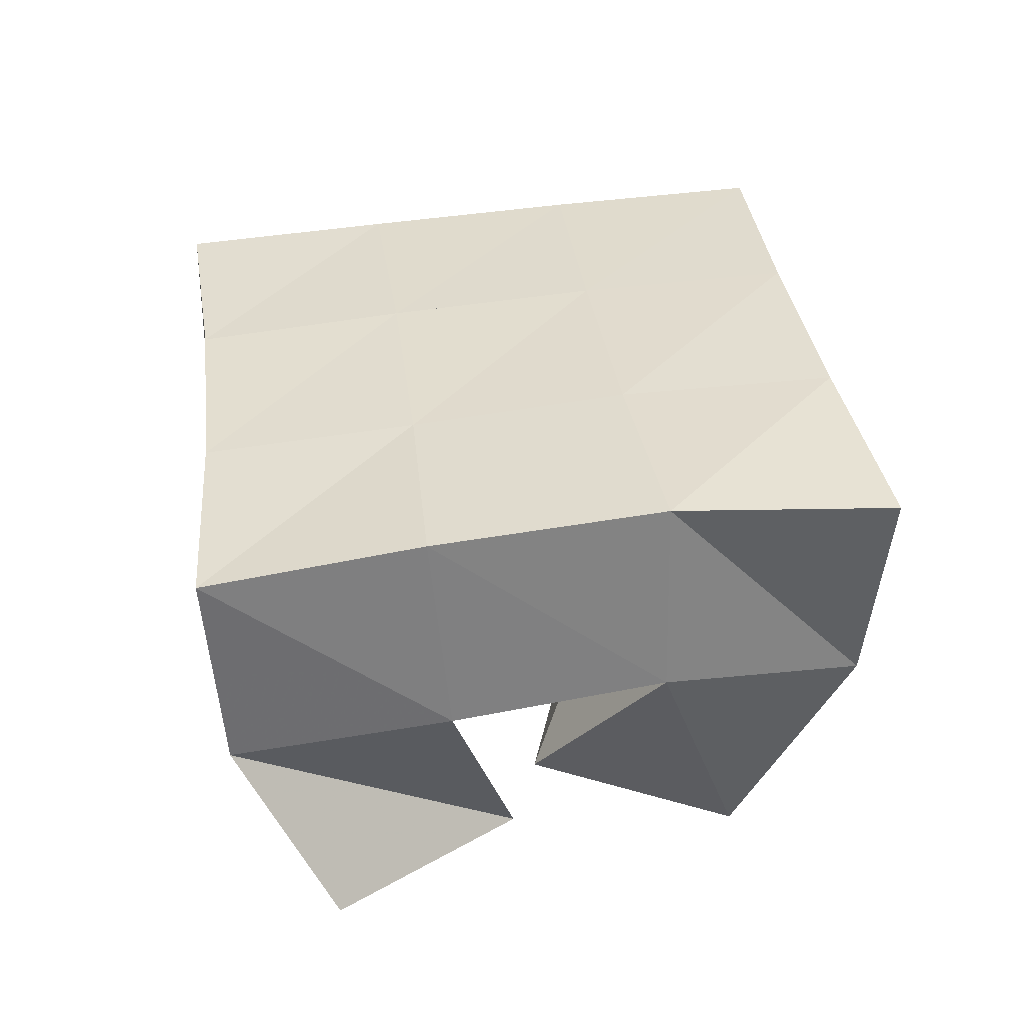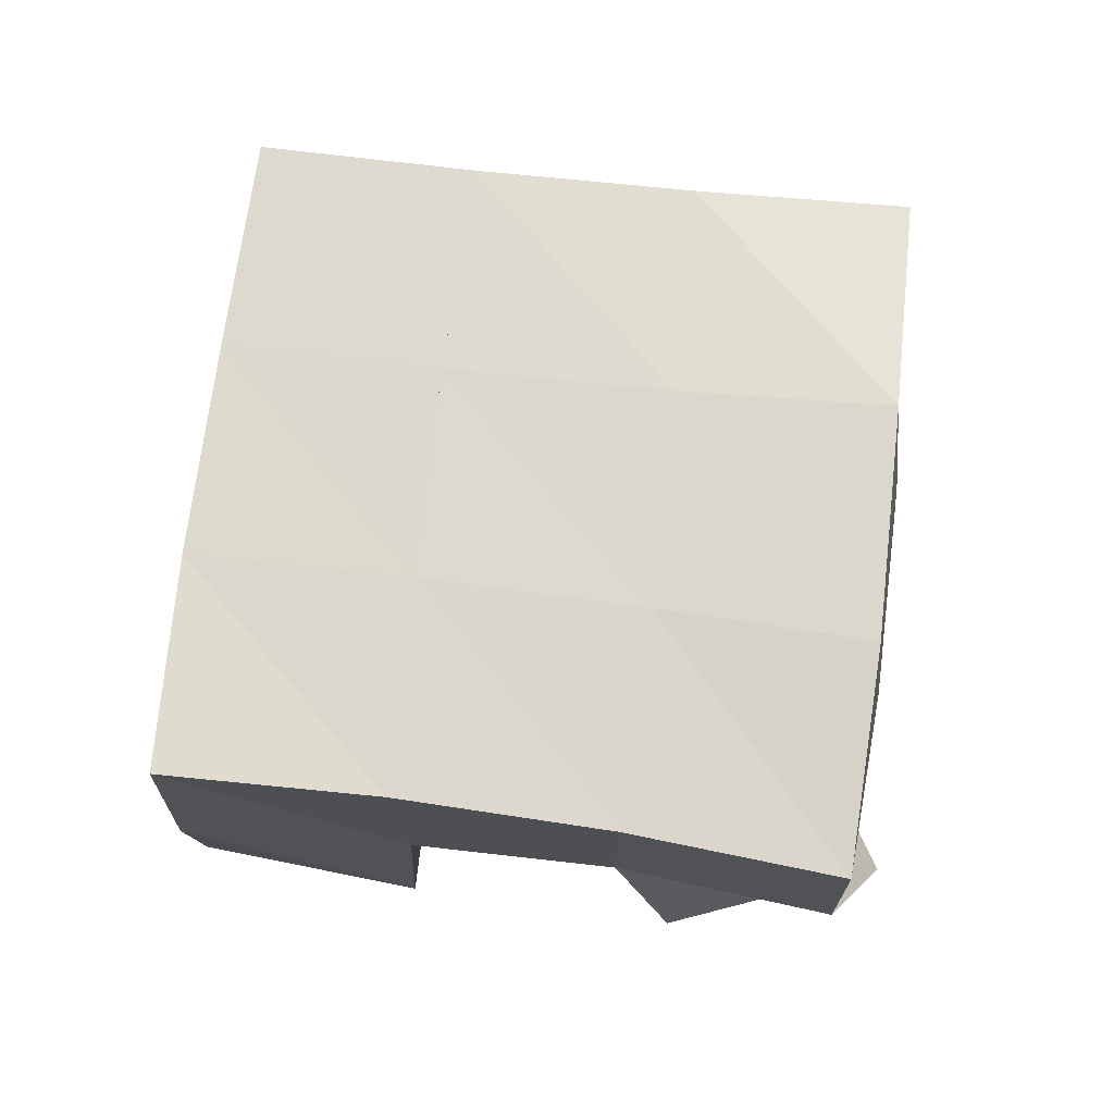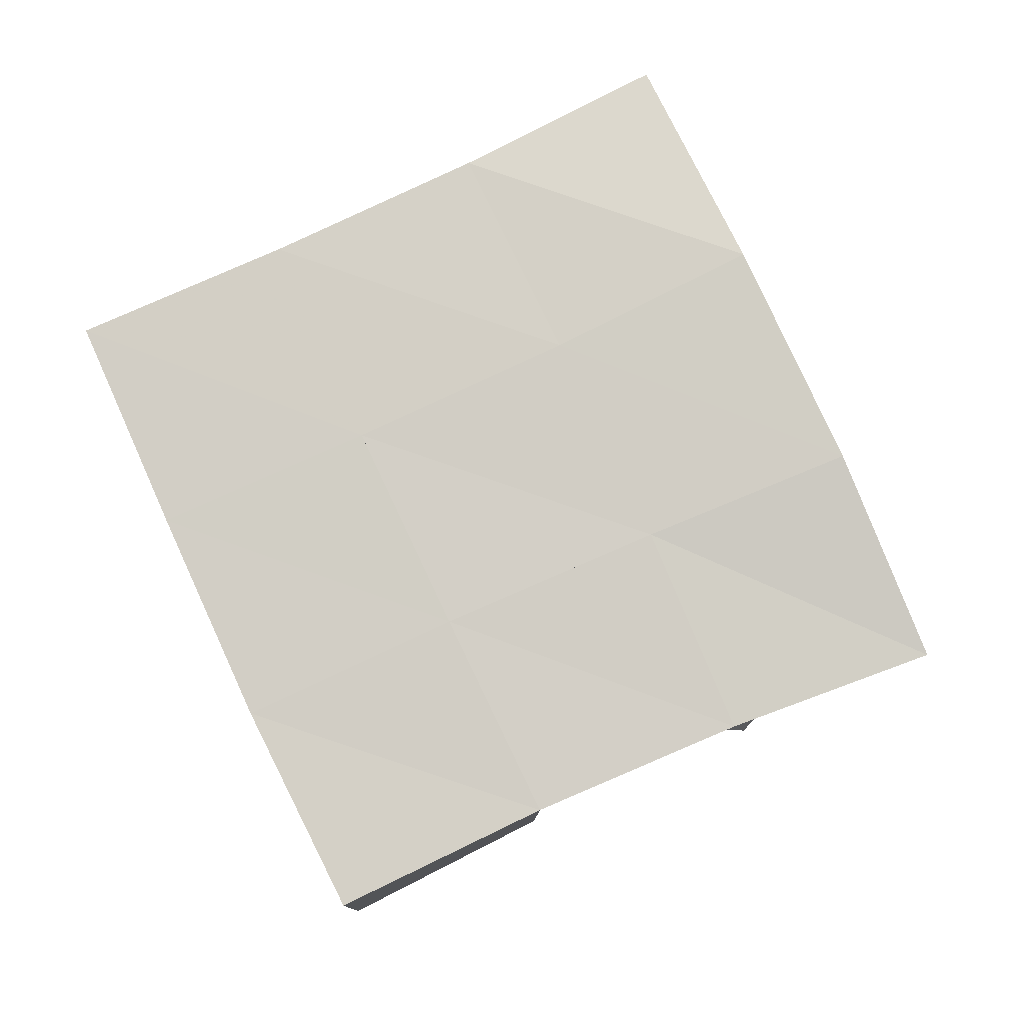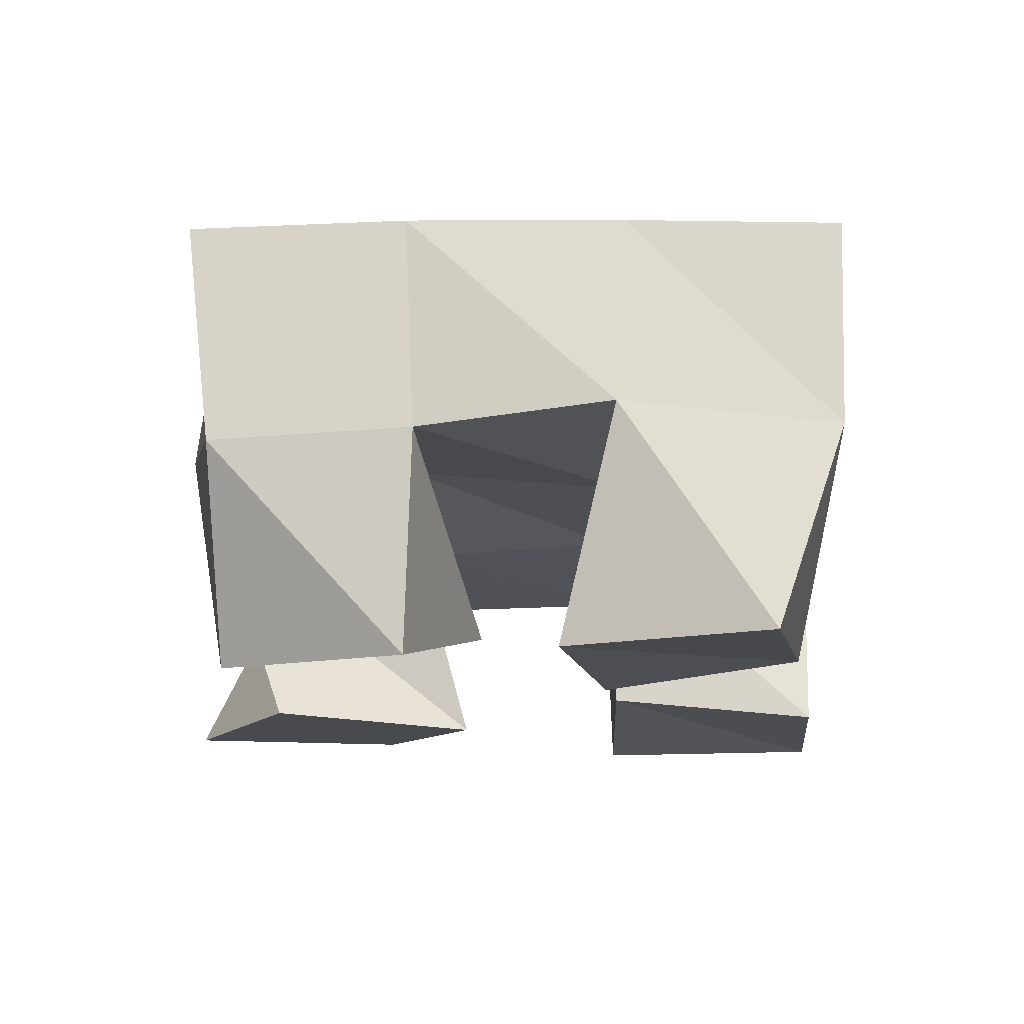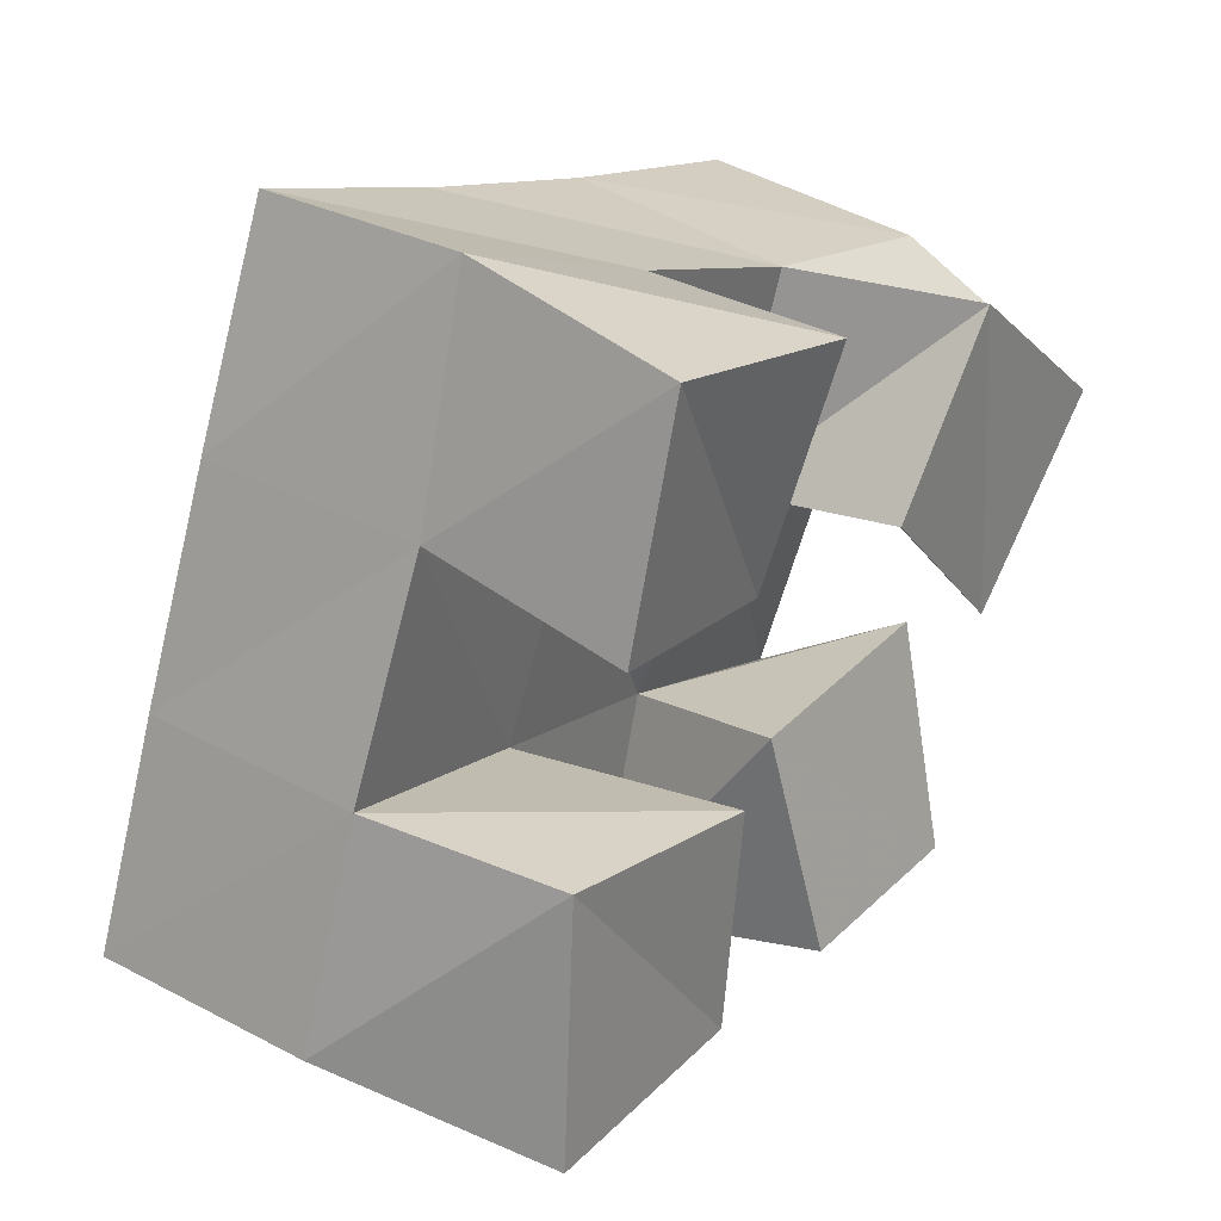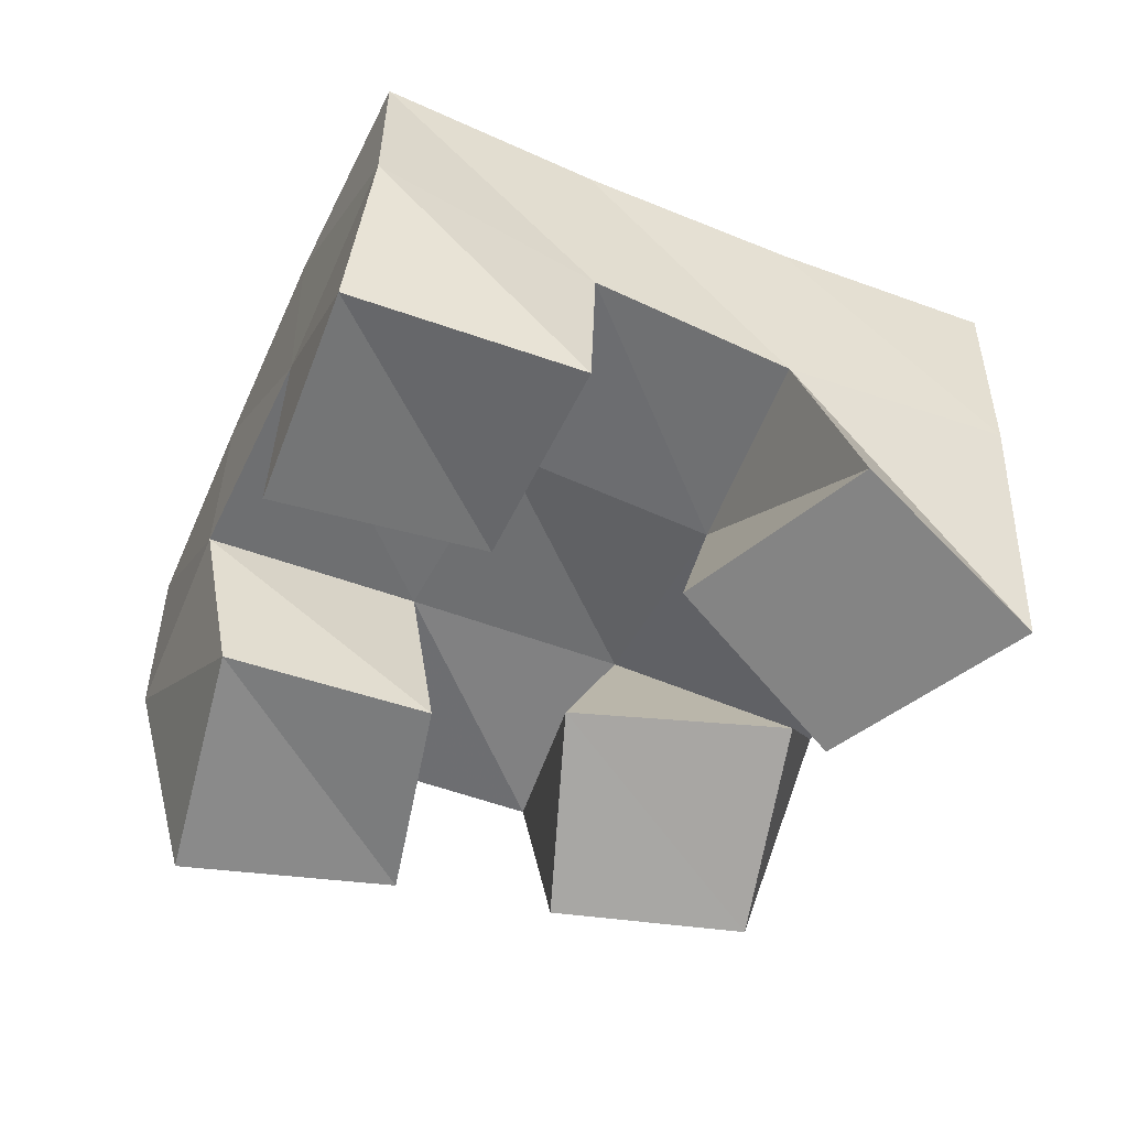
<metadata>
{"format":"obj","ext":"obj","renderer":"f3d","projection":"perspective","resolution":1024,"background":"white","views":[{"elev":36.4,"azim":102.0,"up":"+Y"},{"elev":68.7,"azim":27.0,"up":"+Y"},{"elev":78.8,"azim":-4.7,"up":"+Y"},{"elev":-16.4,"azim":-158.3,"up":"+Y"},{"elev":33.5,"azim":-54.2,"up":"+Z"},{"elev":-58.3,"azim":-4.3,"up":"+Y"}]}
</metadata>
<code>
v 0.7175 0.1015 0.1346
v 0.7122 0.1419 0.1606
v 0.6772 0.1038 0.171
v 0.6632 0.1424 0.1734
v 0.677 0.1 0.101
v 0.7002 0.1512 0.1104
v 0.6412 0.1 0.14
v 0.6499 0.1457 0.1275
v 0.5895 0.1 0.1048
v 0.5831 0.1498 0.1016
v 0.5432 0.105 0.113
v 0.5352 0.1474 0.1167
v 0.5835 0.1 0.056
v 0.5672 0.1546 0.0506
v 0.5331 0.1 0.05792
v 0.5194 0.1489 0.06906
v 0.6712 0.114 0.09691
v 0.6831 0.1569 0.06368
v 0.6195 0.1136 0.09773
v 0.6325 0.1546 0.08405
v 0.6649 0.1 0.04821
v 0.656 0.1469 0.02133
v 0.6195 0.1 0.05068
v 0.6131 0.1507 0.04043
v 0.6176 0.1 0.1907
v 0.619 0.1438 0.1903
v 0.5664 0.1 0.2049
v 0.5709 0.1477 0.2122
v 0.6002 0.1056 0.1437
v 0.6019 0.1485 0.1441
v 0.552 0.1 0.1566
v 0.5535 0.1449 0.1642
v 0.7128 0.191 0.1644
v 0.6651 0.1927 0.1778
v 0.6969 0.1983 0.1162
v 0.6496 0.1968 0.1311
v 0.6779 0.2019 0.06543
v 0.6318 0.2004 0.08398
v 0.6593 0.1971 0.01572
v 0.6136 0.2002 0.03623
v 0.6179 0.1931 0.1935
v 0.6002 0.1962 0.1479
v 0.5828 0.1985 0.1018
v 0.566 0.2 0.05432
v 0.5706 0.1925 0.2117
v 0.552 0.1939 0.1655
v 0.5349 0.1962 0.1182
v 0.5183 0.198 0.07031
f 1 2 4
f 3 1 4
f 2 6 8
f 4 2 8
f 6 5 7
f 8 6 7
f 5 1 3
f 7 5 3
f 8 7 3
f 4 8 3
f 2 1 5
f 6 2 5
f 9 10 12
f 11 9 12
f 10 14 16
f 12 10 16
f 14 13 15
f 16 14 15
f 13 9 11
f 15 13 11
f 16 15 11
f 12 16 11
f 10 9 13
f 14 10 13
f 17 18 20
f 19 17 20
f 18 22 24
f 20 18 24
f 22 21 23
f 24 22 23
f 21 17 19
f 23 21 19
f 24 23 19
f 20 24 19
f 18 17 21
f 22 18 21
f 25 26 28
f 27 25 28
f 26 30 32
f 28 26 32
f 30 29 31
f 32 30 31
f 29 25 27
f 31 29 27
f 32 31 27
f 28 32 27
f 26 25 29
f 30 26 29
f 2 33 34
f 4 2 34
f 33 35 36
f 34 33 36
f 35 6 8
f 36 35 8
f 6 2 4
f 8 6 4
f 36 8 4
f 34 36 4
f 33 2 6
f 35 33 6
f 6 35 36
f 8 6 36
f 35 37 38
f 36 35 38
f 37 18 20
f 38 37 20
f 18 6 8
f 20 18 8
f 38 20 8
f 36 38 8
f 35 6 18
f 37 35 18
f 18 37 38
f 20 18 38
f 37 39 40
f 38 37 40
f 39 22 24
f 40 39 24
f 22 18 20
f 24 22 20
f 40 24 20
f 38 40 20
f 37 18 22
f 39 37 22
f 4 34 41
f 26 4 41
f 34 36 42
f 41 34 42
f 36 8 30
f 42 36 30
f 8 4 26
f 30 8 26
f 42 30 26
f 41 42 26
f 34 4 8
f 36 34 8
f 8 36 42
f 30 8 42
f 36 38 43
f 42 36 43
f 38 20 10
f 43 38 10
f 20 8 30
f 10 20 30
f 43 10 30
f 42 43 30
f 36 8 20
f 38 36 20
f 20 38 43
f 10 20 43
f 38 40 44
f 43 38 44
f 40 24 14
f 44 40 14
f 24 20 10
f 14 24 10
f 44 14 10
f 43 44 10
f 38 20 24
f 40 38 24
f 26 41 45
f 28 26 45
f 41 42 46
f 45 41 46
f 42 30 32
f 46 42 32
f 30 26 28
f 32 30 28
f 46 32 28
f 45 46 28
f 41 26 30
f 42 41 30
f 30 42 46
f 32 30 46
f 42 43 47
f 46 42 47
f 43 10 12
f 47 43 12
f 10 30 32
f 12 10 32
f 47 12 32
f 46 47 32
f 42 30 10
f 43 42 10
f 10 43 47
f 12 10 47
f 43 44 48
f 47 43 48
f 44 14 16
f 48 44 16
f 14 10 12
f 16 14 12
f 48 16 12
f 47 48 12
f 43 10 14
f 44 43 14

</code>
